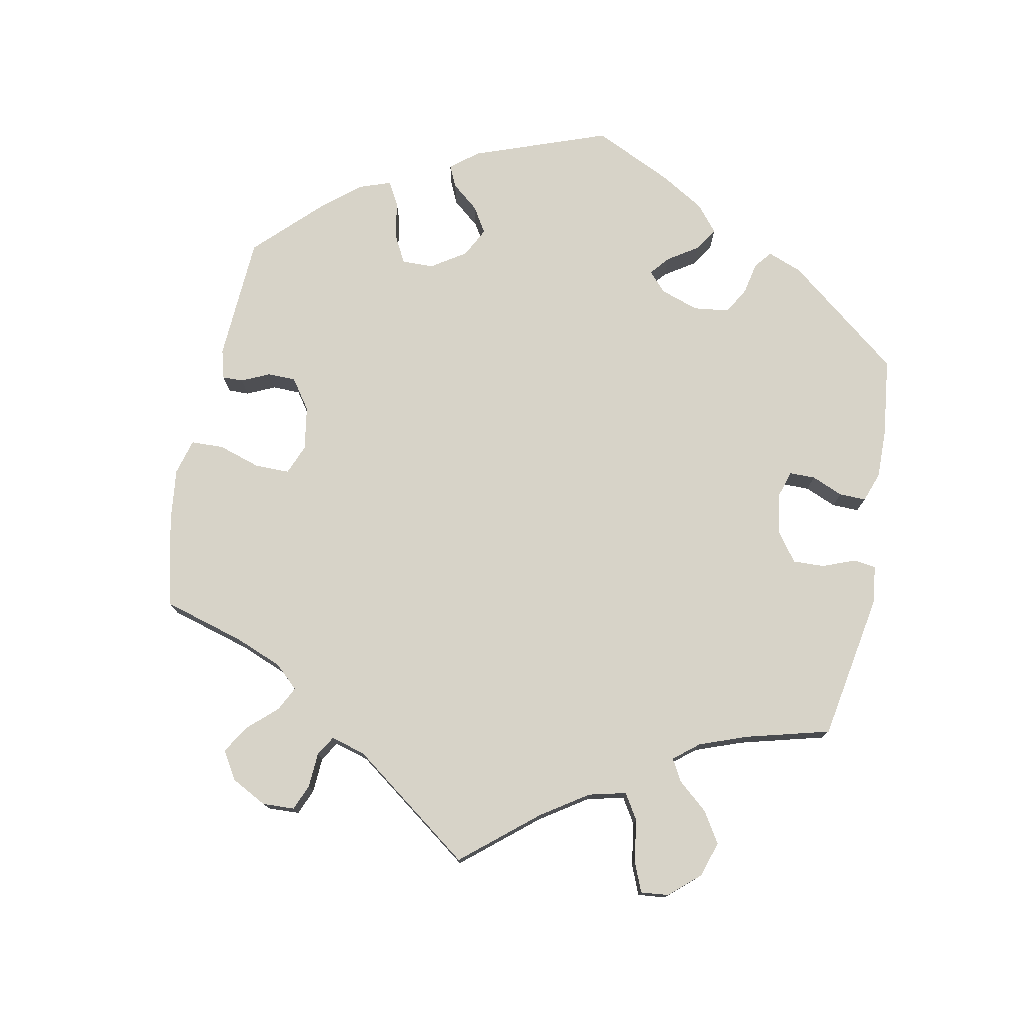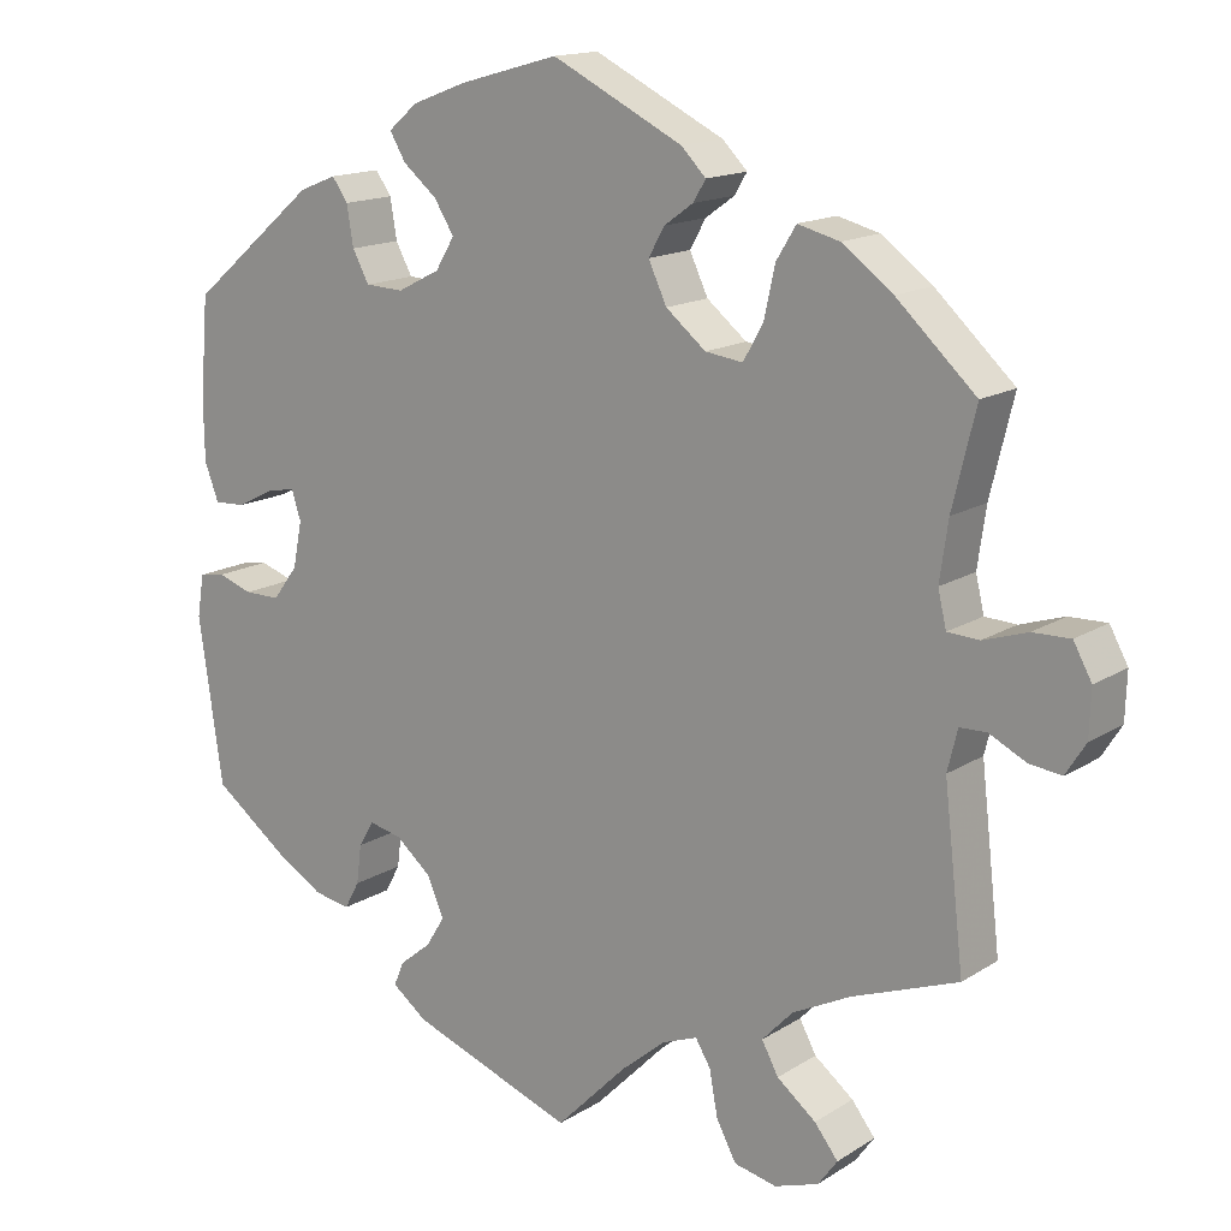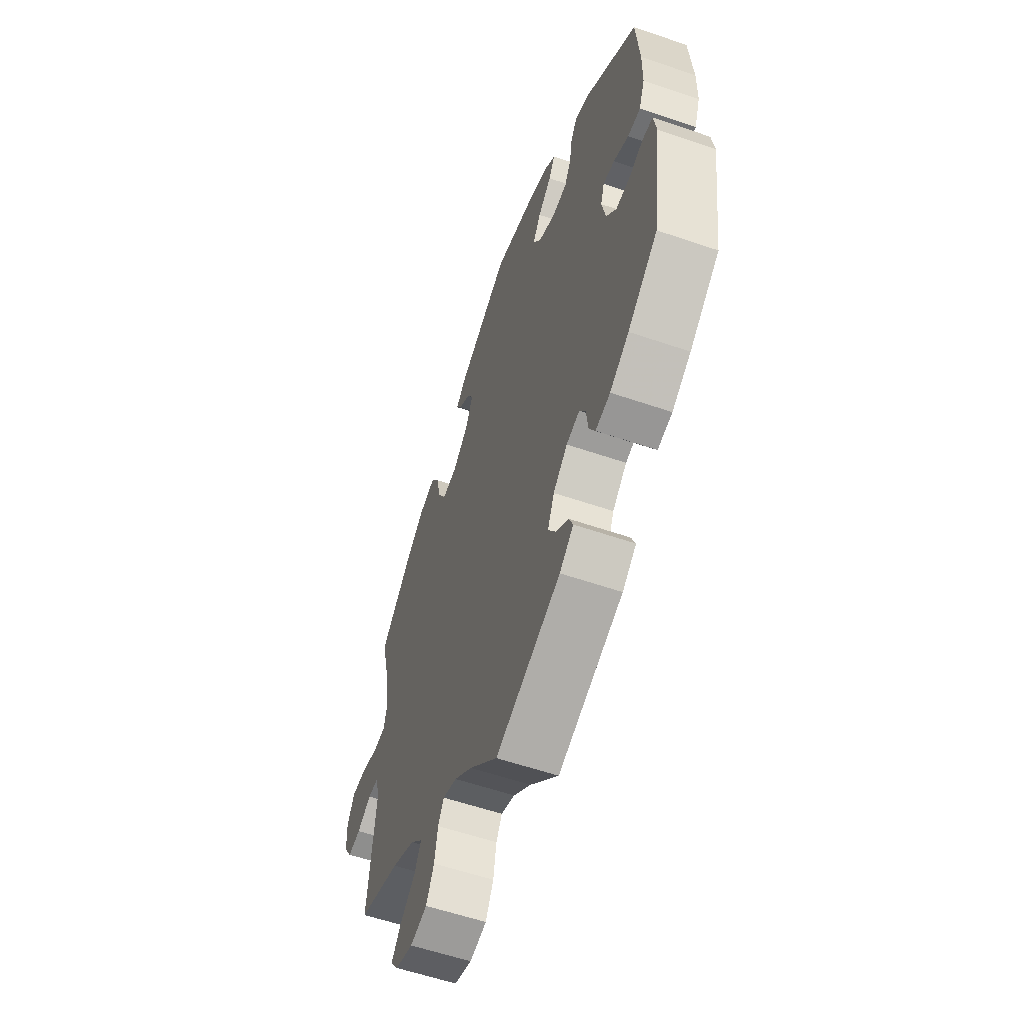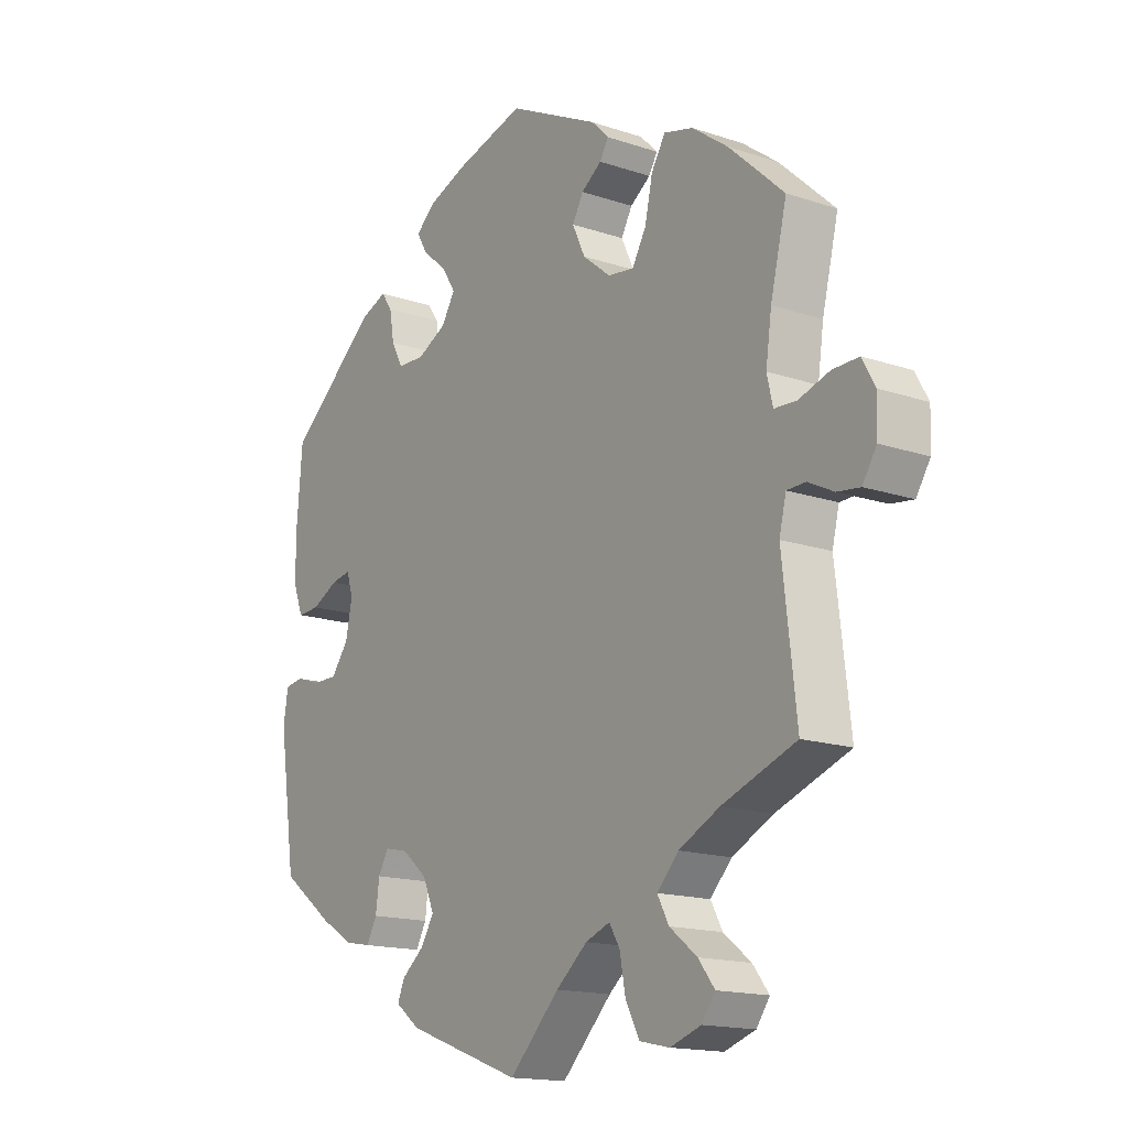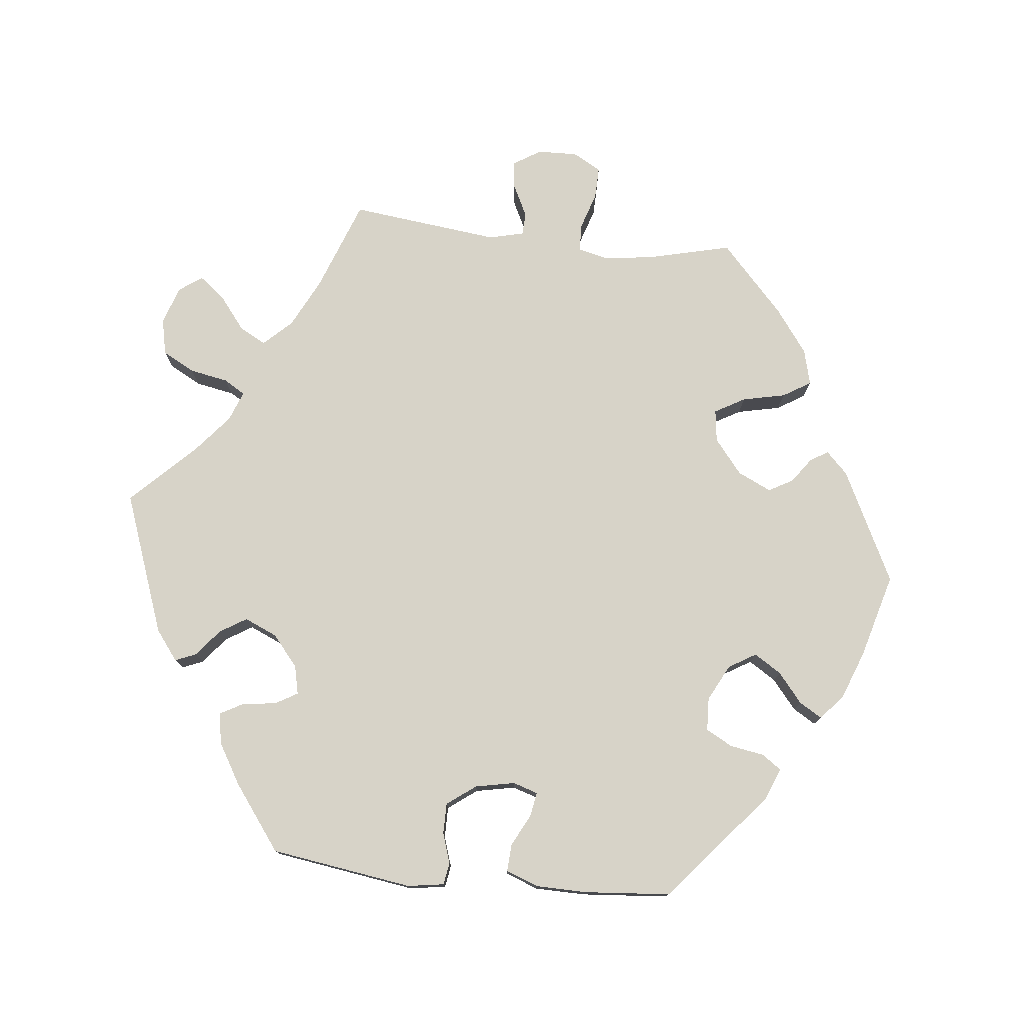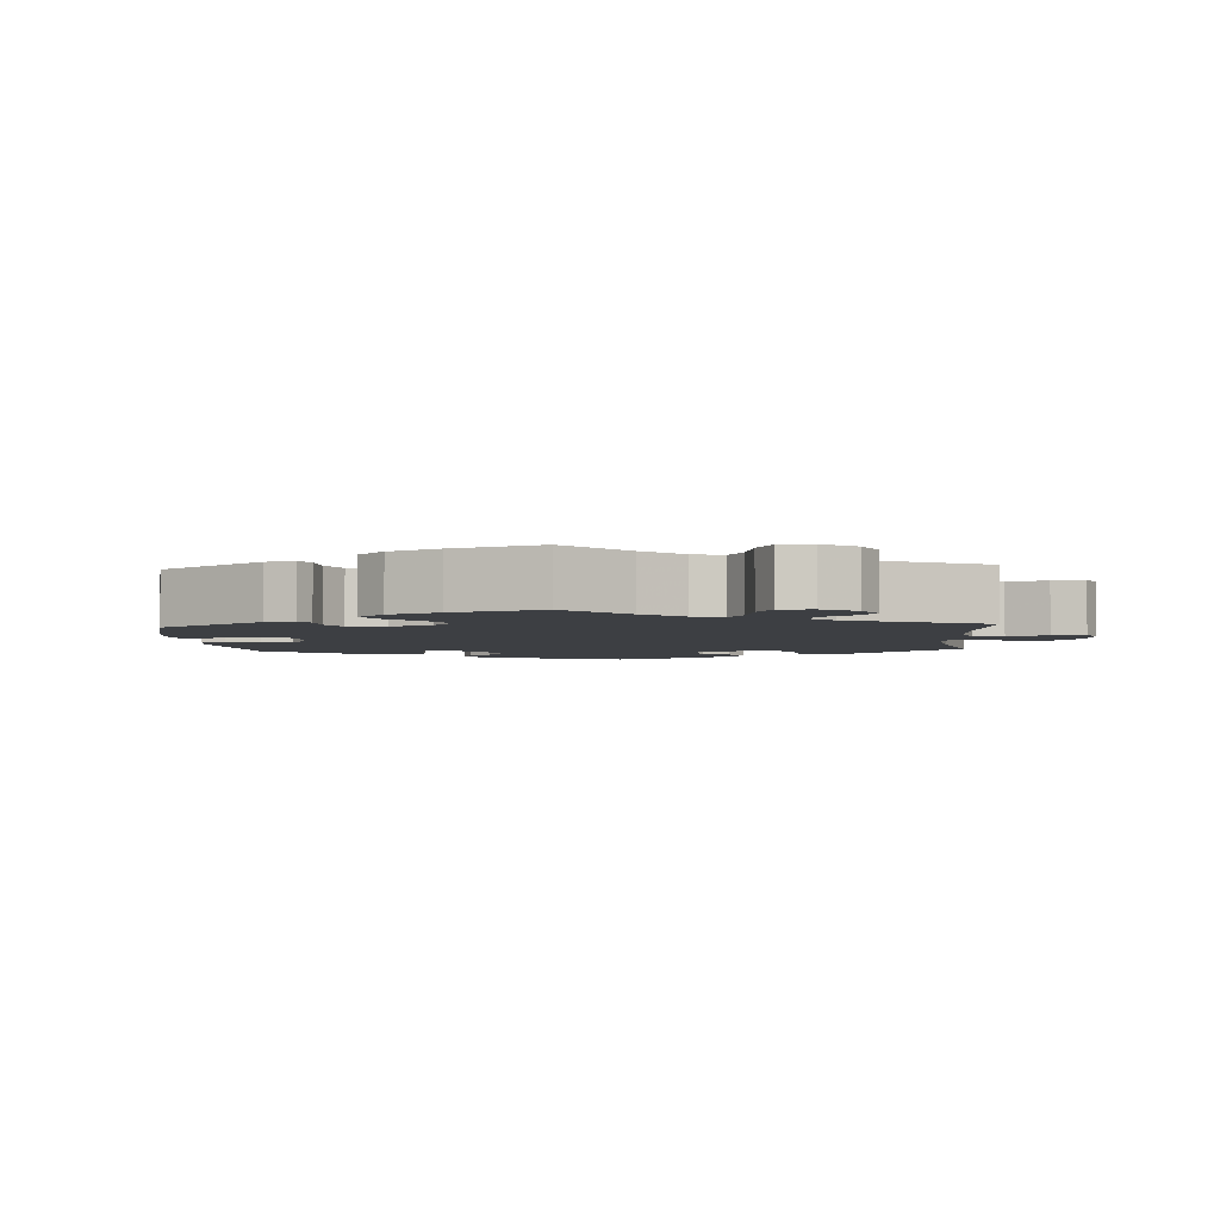
<metadata>
{"format":"obj","ext":"obj","renderer":"f3d","projection":"perspective","resolution":1024,"background":"white","views":[{"elev":76.6,"azim":131.0,"up":"+Y"},{"elev":15.2,"azim":37.3,"up":"+Z"},{"elev":-57.8,"azim":-109.6,"up":"+Z"},{"elev":-15.9,"azim":54.9,"up":"+Z"},{"elev":76.9,"azim":-83.8,"up":"+Y"},{"elev":-3.8,"azim":63.9,"up":"+Y"}]}
</metadata>
<code>
v 0.157 0.07 0.5
v 0.187 0.07 0.47
v 0.172 0.07 0.445
v 0.137 0.07 0.42
v 0.118 0.07 0.386
v 0.14 0.07 0.339
v 0.188 0.07 0.3
v 0.233 0.07 0.294
v 0.257 0.07 0.336
v 0.27 0.07 0.396
v 0.294 0.07 0.435
v 0.344 0.07 0.422
v 0.405 0.07 0.377
v 0.5 0.07 0.289
v 0.472 0.07 0.174
v 0.462 0.07 0.104
v 0.472 0.07 0.061
v 0.51 0.07 0.059
v 0.563 0.07 0.076
v 0.608 0.07 0.077
v 0.63 0.07 0.037
v 0.628 0.07 -0.019
v 0.604 0.07 -0.057
v 0.565 0.07 -0.052
v 0.521 0.07 -0.03
v 0.489 0.07 -0.031
v 0.477 0.07 -0.08
v 0.501 0.07 -0.289
v 0.374 0.07 -0.336
v 0.304 0.07 -0.371
v 0.267 0.07 -0.41
v 0.287 0.07 -0.447
v 0.334 0.07 -0.484
v 0.362 0.07 -0.52
v 0.339 0.07 -0.552
v 0.286 0.07 -0.57
v 0.235 0.07 -0.559
v 0.211 0.07 -0.514
v 0.201 0.07 -0.46
v 0.183 0.07 -0.43
v 0.141 0.07 -0.446
v 0.087 0.07 -0.491
v 0.001 0.07 -0.578
v -0.196 0.07 -0.506
v -0.238 0.07 -0.474
v -0.226 0.07 -0.445
v -0.188 0.07 -0.414
v -0.165 0.07 -0.377
v -0.185 0.07 -0.331
v -0.228 0.07 -0.295
v -0.268 0.07 -0.286
v -0.286 0.07 -0.317
v -0.292 0.07 -0.364
v -0.31 0.07 -0.397
v -0.354 0.07 -0.389
v -0.411 0.07 -0.355
v -0.501 0.07 -0.288
v -0.53 0.07 -0.089
v -0.522 0.07 -0.038
v -0.491 0.07 -0.033
v -0.449 0.07 -0.047
v -0.406 0.07 -0.047
v -0.376 0.07 -0.007
v -0.365 0.07 0.048
v -0.376 0.07 0.083
v -0.41 0.07 0.077
v -0.455 0.07 0.054
v -0.493 0.07 0.052
v -0.51 0.07 0.097
v -0.511 0.07 0.168
v -0.501 0.07 0.289
v -0.348 0.07 0.418
v -0.303 0.07 0.436
v -0.284 0.07 0.409
v -0.276 0.07 0.361
v -0.256 0.07 0.324
v -0.21 0.07 0.322
v -0.159 0.07 0.348
v -0.136 0.07 0.386
v -0.16 0.07 0.424
v -0.201 0.07 0.458
v -0.22 0.07 0.49
v -0.185 0.07 0.52
v -0.119 0.07 0.545
v 0 0.07 0.578
v 0.157 0 0.5
v 0.187 0 0.47
v 0.172 0 0.445
v 0.137 0 0.42
v 0.118 0 0.386
v 0.14 0 0.339
v 0.188 0 0.3
v 0.233 0 0.294
v 0.257 0 0.336
v 0.27 0 0.396
v 0.294 0 0.435
v 0.344 0 0.422
v 0.405 0 0.377
v 0.5 0 0.289
v 0.472 0 0.174
v 0.462 0 0.104
v 0.472 0 0.061
v 0.51 0 0.059
v 0.563 0 0.076
v 0.608 0 0.077
v 0.63 0 0.037
v 0.628 0 -0.019
v 0.604 0 -0.057
v 0.565 0 -0.052
v 0.521 0 -0.03
v 0.489 0 -0.031
v 0.477 0 -0.08
v 0.501 0 -0.289
v 0.374 0 -0.336
v 0.304 0 -0.371
v 0.267 0 -0.41
v 0.287 0 -0.447
v 0.334 0 -0.484
v 0.362 0 -0.52
v 0.339 0 -0.552
v 0.286 0 -0.57
v 0.235 0 -0.559
v 0.211 0 -0.514
v 0.201 0 -0.46
v 0.183 0 -0.43
v 0.141 0 -0.446
v 0.087 0 -0.491
v 0.001 0 -0.578
v -0.196 0 -0.506
v -0.238 0 -0.474
v -0.226 0 -0.445
v -0.188 0 -0.414
v -0.165 0 -0.377
v -0.185 0 -0.331
v -0.228 0 -0.295
v -0.268 0 -0.286
v -0.286 0 -0.317
v -0.292 0 -0.364
v -0.31 0 -0.397
v -0.354 0 -0.389
v -0.411 0 -0.355
v -0.501 0 -0.288
v -0.53 0 -0.089
v -0.522 0 -0.038
v -0.491 0 -0.033
v -0.449 0 -0.047
v -0.406 0 -0.047
v -0.376 0 -0.007
v -0.365 0 0.048
v -0.376 0 0.083
v -0.41 0 0.077
v -0.455 0 0.054
v -0.493 0 0.052
v -0.51 0 0.097
v -0.511 0 0.168
v -0.501 0 0.289
v -0.348 0 0.418
v -0.303 0 0.436
v -0.284 0 0.409
v -0.276 0 0.361
v -0.256 0 0.324
v -0.21 0 0.322
v -0.159 0 0.348
v -0.136 0 0.386
v -0.16 0 0.424
v -0.201 0 0.458
v -0.22 0 0.49
v -0.185 0 0.52
v -0.119 0 0.545
v 0 0 0.578
f 80 81 82 83
f 79 80 83 84
f 72 73 74 75
f 72 75 76
f 71 72 76
f 70 71 76 77
f 66 67 68 69
f 65 66 69 70
f 58 59 60 61
f 58 61 62
f 57 58 62
f 56 57 62 63
f 52 53 54 55
f 51 52 55 56
f 44 45 46 47
f 42 43 44 47
f 41 42 47 48
f 40 41 48 49
f 36 37 38 39
f 36 39 40
f 35 36 40
f 32 33 34 35
f 31 32 35 40
f 30 31 40 49
f 27 28 29
f 26 27 29 30
f 22 23 24 25
f 22 25 26
f 21 22 26
f 18 19 20 21
f 17 18 21 26
f 16 17 26 30
f 12 13 14 15
f 9 10 11 12
f 8 9 12 15
f 7 8 15 16
f 1 2 3 4
f 1 4 5
f 79 84 85 1
f 65 70 77 78
f 64 65 78
f 56 63 64 78
f 51 56 78 79
f 50 51 79 1
f 7 16 30 49
f 6 7 49 50
f 5 6 50
f 1 5 50
f 168 167 166 165
f 169 168 165 164
f 160 159 158 157
f 161 160 157
f 161 157 156
f 162 161 156 155
f 154 153 152 151
f 155 154 151 150
f 146 145 144 143
f 147 146 143
f 147 143 142
f 148 147 142 141
f 140 139 138 137
f 141 140 137 136
f 132 131 130 129
f 132 129 128 127
f 133 132 127 126
f 134 133 126 125
f 124 123 122 121
f 125 124 121
f 125 121 120
f 120 119 118 117
f 125 120 117 116
f 134 125 116 115
f 114 113 112
f 115 114 112 111
f 110 109 108 107
f 111 110 107
f 111 107 106
f 106 105 104 103
f 111 106 103 102
f 115 111 102 101
f 100 99 98 97
f 97 96 95 94
f 100 97 94 93
f 101 100 93 92
f 89 88 87 86
f 90 89 86
f 86 170 169 164
f 163 162 155 150
f 163 150 149
f 163 149 148 141
f 164 163 141 136
f 86 164 136 135
f 134 115 101 92
f 135 134 92 91
f 135 91 90
f 135 90 86
f 1 86 87 2
f 2 87 88 3
f 3 88 89 4
f 4 89 90 5
f 5 90 91 6
f 6 91 92 7
f 7 92 93 8
f 8 93 94 9
f 9 94 95 10
f 10 95 96 11
f 11 96 97 12
f 12 97 98 13
f 13 98 99 14
f 14 99 100 15
f 15 100 101 16
f 16 101 102 17
f 17 102 103 18
f 18 103 104 19
f 19 104 105 20
f 20 105 106 21
f 21 106 107 22
f 22 107 108 23
f 23 108 109 24
f 24 109 110 25
f 25 110 111 26
f 26 111 112 27
f 27 112 113 28
f 28 113 114 29
f 29 114 115 30
f 30 115 116 31
f 31 116 117 32
f 32 117 118 33
f 33 118 119 34
f 34 119 120 35
f 35 120 121 36
f 36 121 122 37
f 37 122 123 38
f 38 123 124 39
f 39 124 125 40
f 40 125 126 41
f 41 126 127 42
f 42 127 128 43
f 43 128 129 44
f 44 129 130 45
f 45 130 131 46
f 46 131 132 47
f 47 132 133 48
f 48 133 134 49
f 49 134 135 50
f 50 135 136 51
f 51 136 137 52
f 52 137 138 53
f 53 138 139 54
f 54 139 140 55
f 55 140 141 56
f 56 141 142 57
f 57 142 143 58
f 58 143 144 59
f 59 144 145 60
f 60 145 146 61
f 61 146 147 62
f 62 147 148 63
f 63 148 149 64
f 64 149 150 65
f 65 150 151 66
f 66 151 152 67
f 67 152 153 68
f 68 153 154 69
f 69 154 155 70
f 70 155 156 71
f 71 156 157 72
f 72 157 158 73
f 73 158 159 74
f 74 159 160 75
f 75 160 161 76
f 76 161 162 77
f 77 162 163 78
f 78 163 164 79
f 79 164 165 80
f 80 165 166 81
f 81 166 167 82
f 82 167 168 83
f 83 168 169 84
f 84 169 170 85
f 85 170 86 1

</code>
